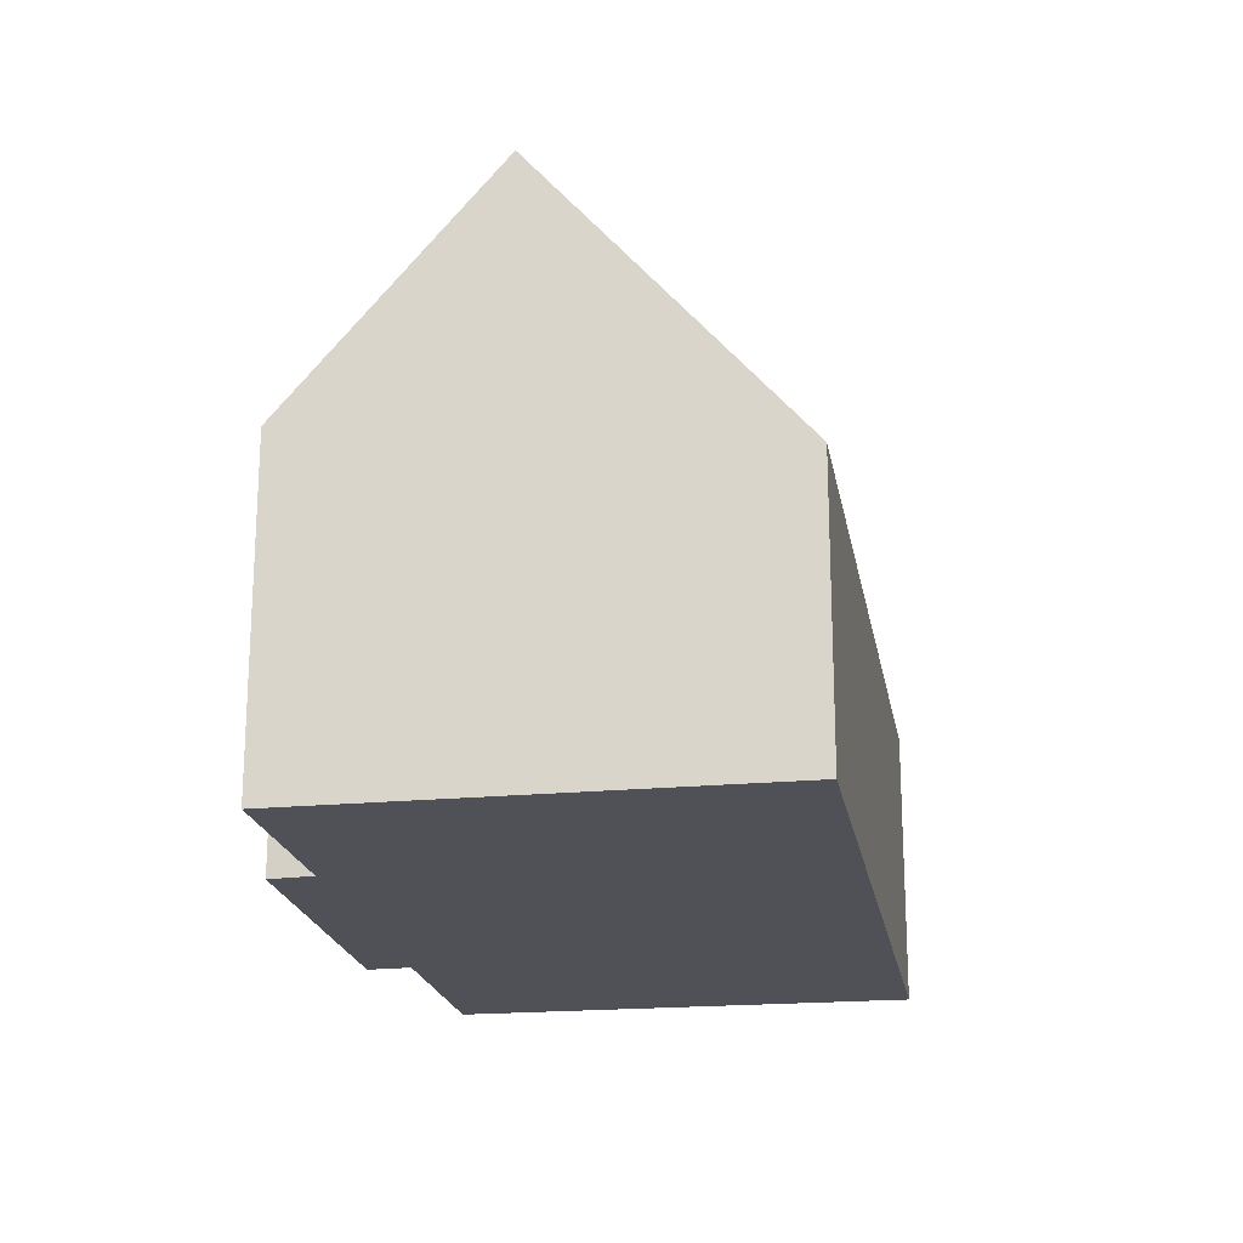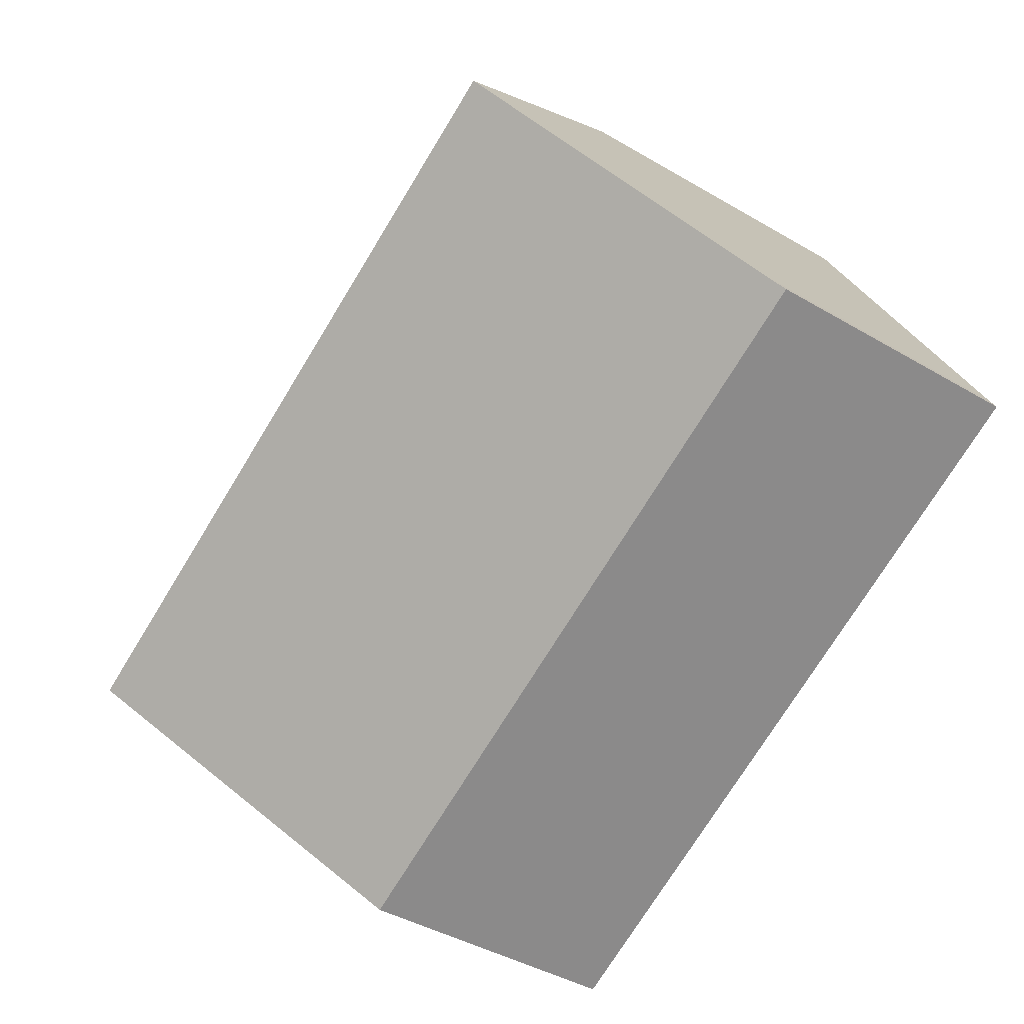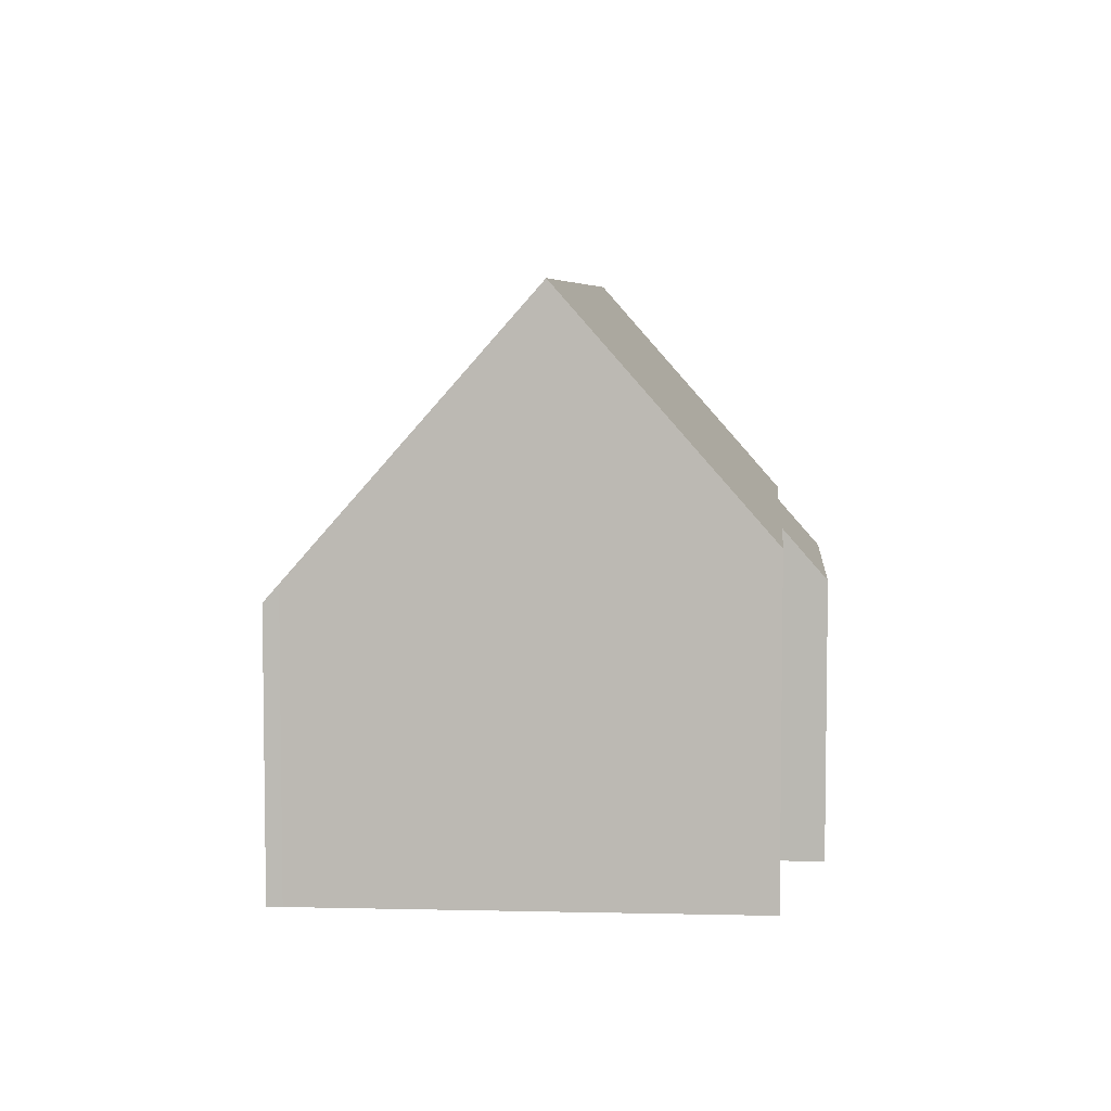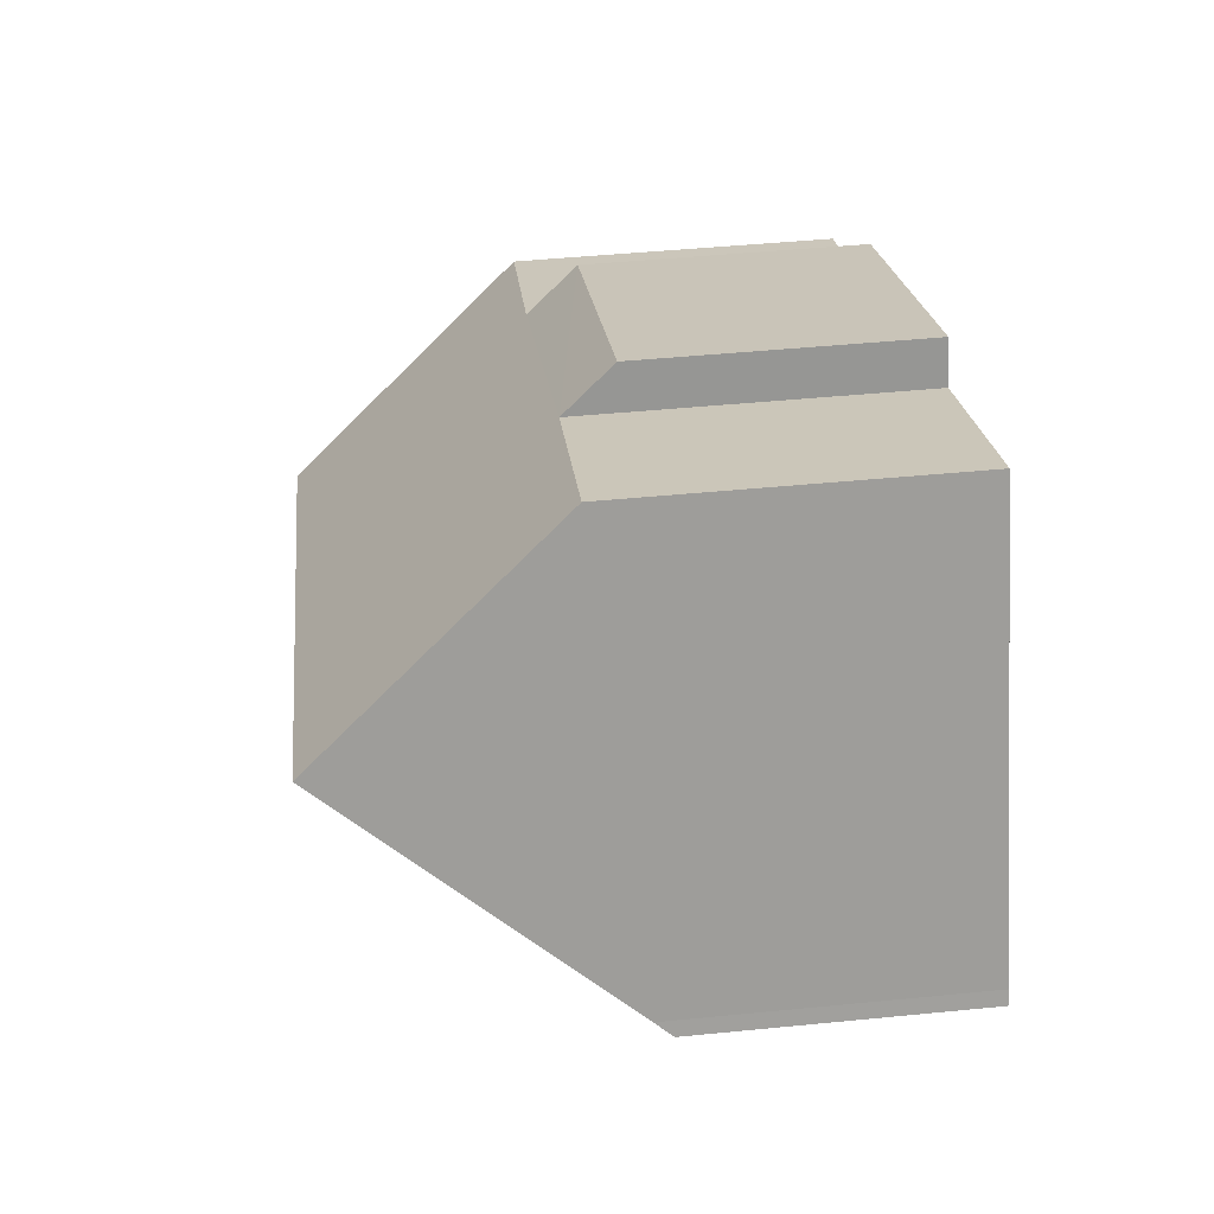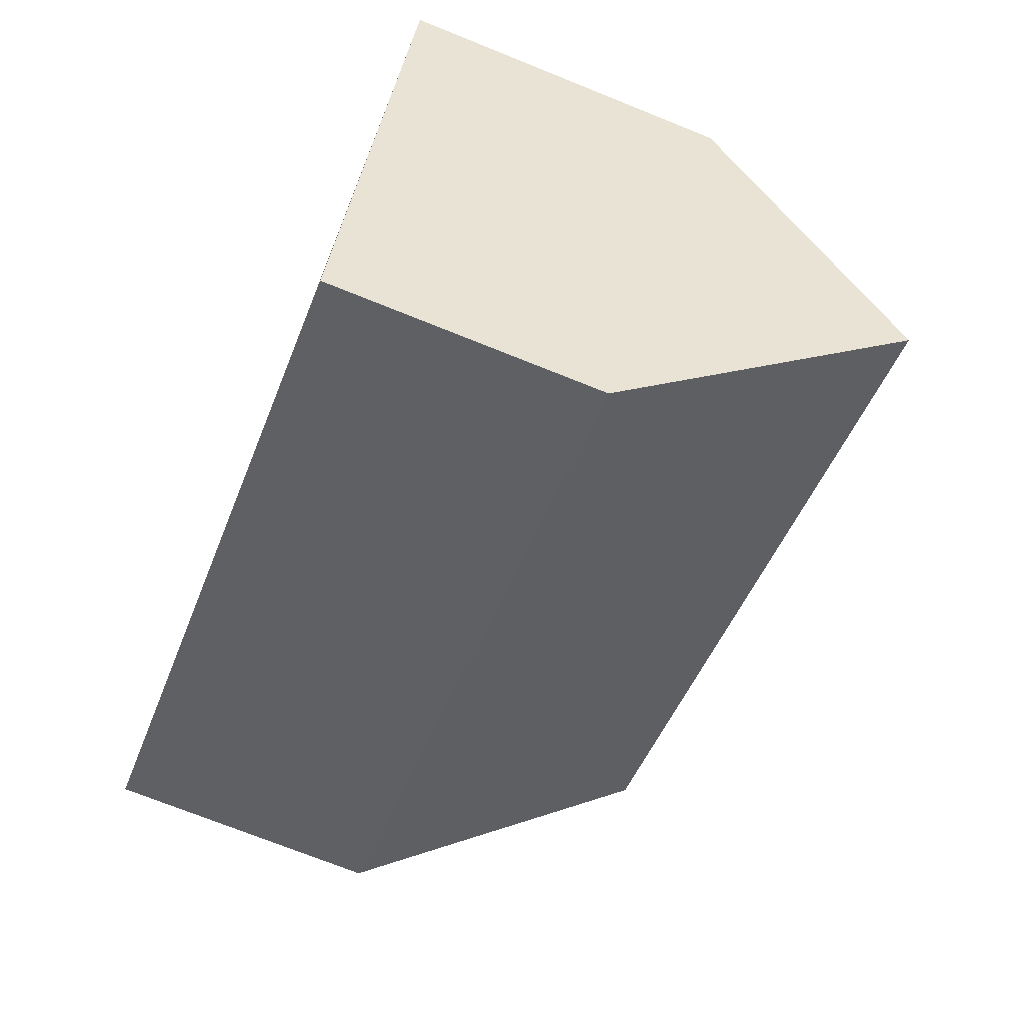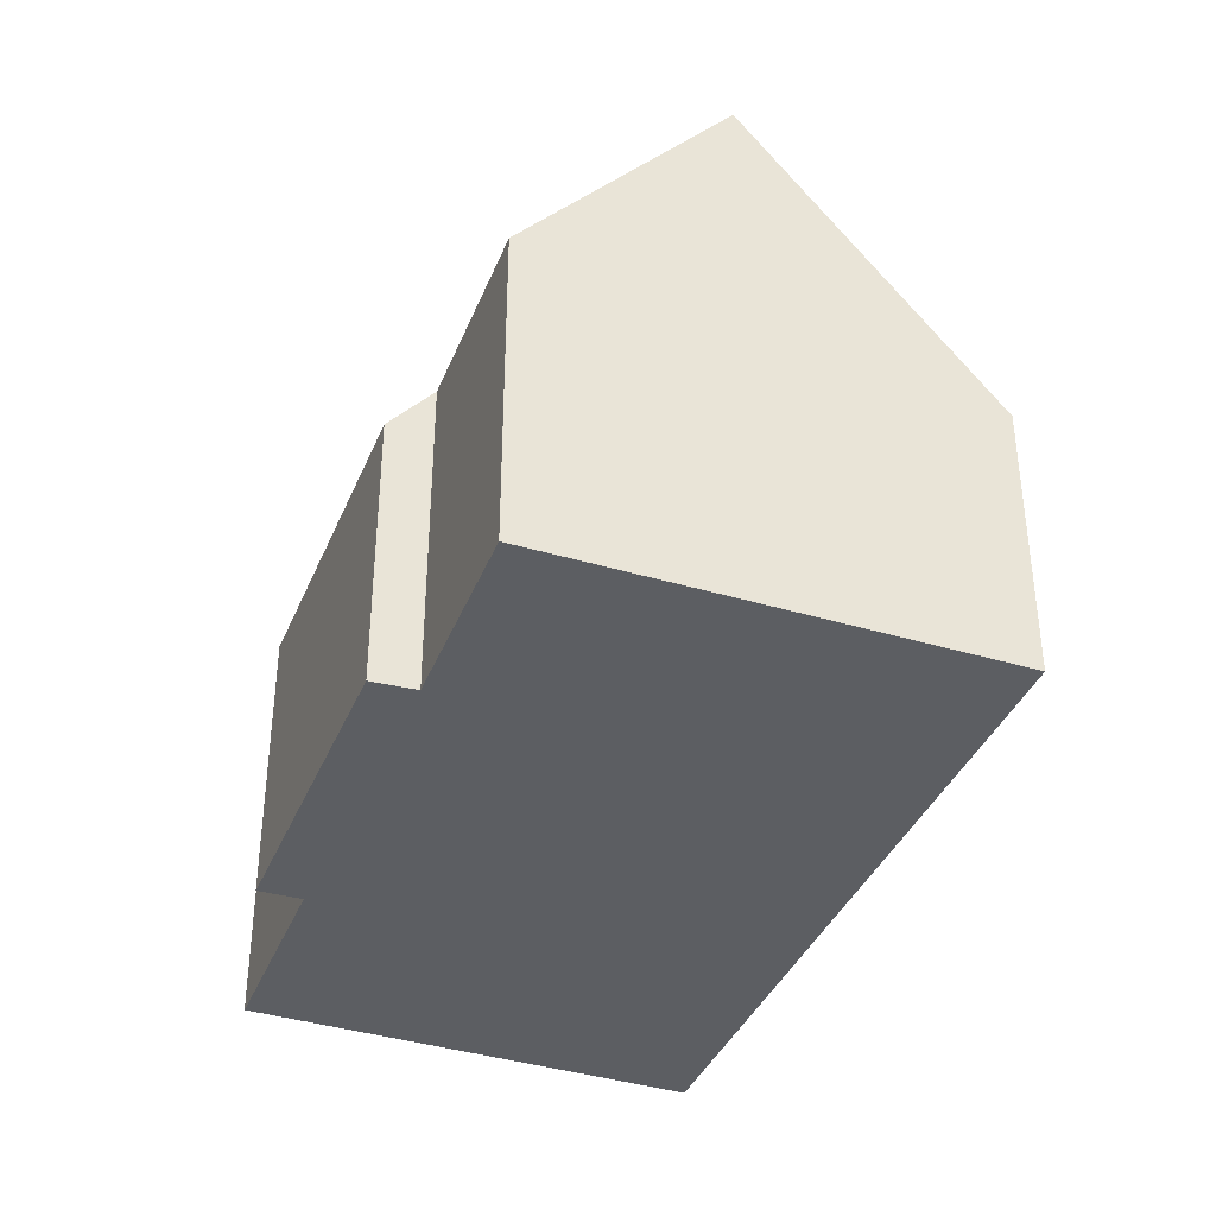
<metadata>
{"format":"obj","ext":"obj","renderer":"f3d","projection":"perspective","resolution":1024,"background":"white","views":[{"elev":-20.5,"azim":125.4,"up":"+Y"},{"elev":-42.2,"azim":-125.2,"up":"+Z"},{"elev":5.8,"azim":-59.5,"up":"+Y"},{"elev":46.6,"azim":-96.4,"up":"+Z"},{"elev":-72.3,"azim":68.1,"up":"+Z"},{"elev":-38.1,"azim":94.8,"up":"+Y"}]}
</metadata>
<code>
v  13.51 5.39 -6.485
v  2.211 11 4.43
v  15.65 11 -2.019
v  0.138 5.726 0.262
v  0 5.39 3.3e-16
v  14.16 5.427 4.149
v  7.831 6.373 6.261
v  8.18 5.393 7.053
v  4.019 6.399 8.065
v  13.84 6.418 3.332
v  17.41 6.37 1.666
v  0.138 -1.604e-17 0.262
v  0 0 0
v  2.211 -2.713e-16 4.43
v  4.019 -4.938e-16 8.065
v  7.831 -3.834e-16 6.261
v  8.18 -4.319e-16 7.053
v  14.16 -2.541e-16 4.149
v  13.84 -2.04e-16 3.332
v  17.41 -1.02e-16 1.666
v  15.65 1.236e-16 -2.019
v  13.51 3.971e-16 -6.485
g defaultobject
f 1 2 3
f 2 1 4
f 4 1 5
f 6 7 8
f 7 2 9
f 2 7 3
f 3 7 10
f 10 7 6
f 3 10 11
f 5 12 4
f 12 5 13
f 4 9 2
f 9 4 12
f 9 12 14
f 9 14 15
f 16 8 7
f 8 16 17
f 15 7 9
f 7 15 16
f 8 18 6
f 18 8 17
f 19 11 10
f 11 19 20
f 6 19 10
f 19 6 18
f 11 1 3
f 1 11 20
f 1 20 21
f 1 21 22
f 22 5 1
f 5 22 13
f 17 16 18
f 21 13 22
f 13 21 20
f 13 20 19
f 13 19 18
f 13 18 16
f 13 16 12
f 12 16 15
f 12 15 14

</code>
